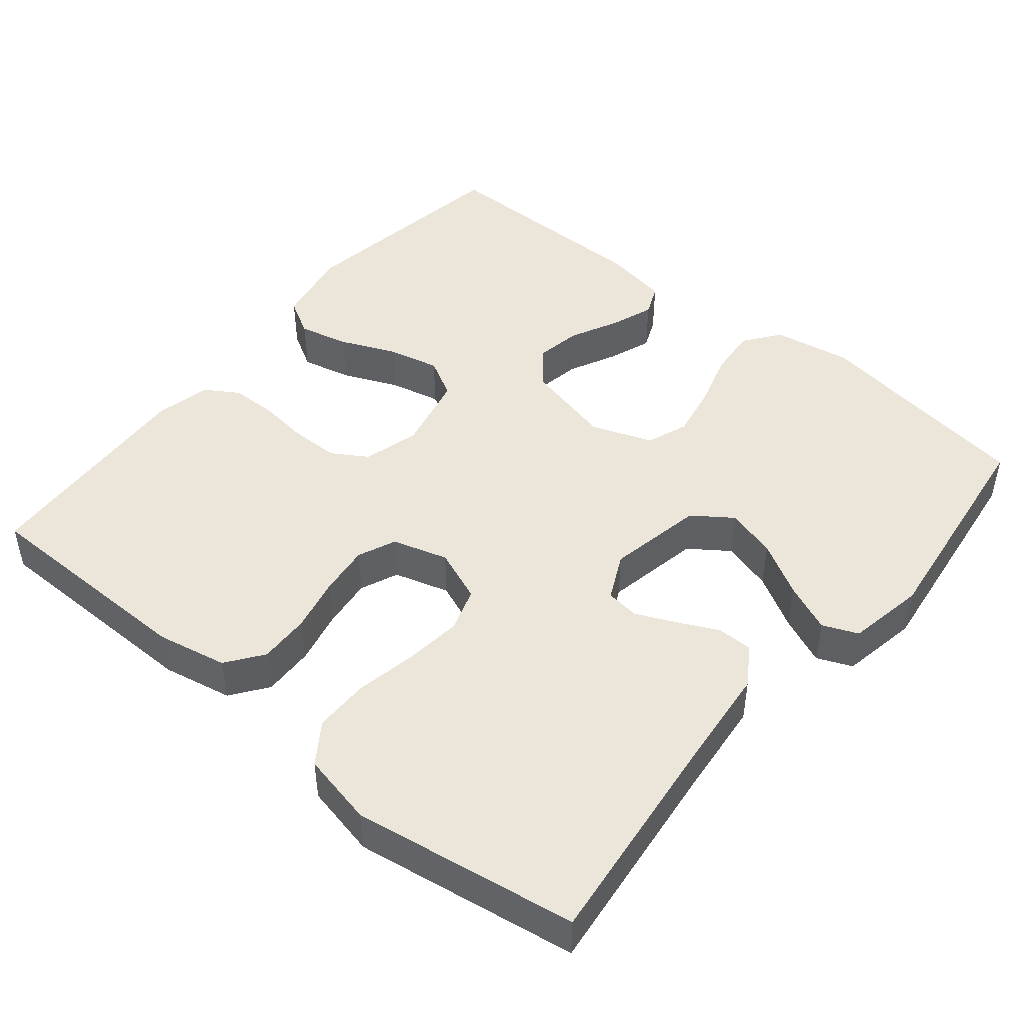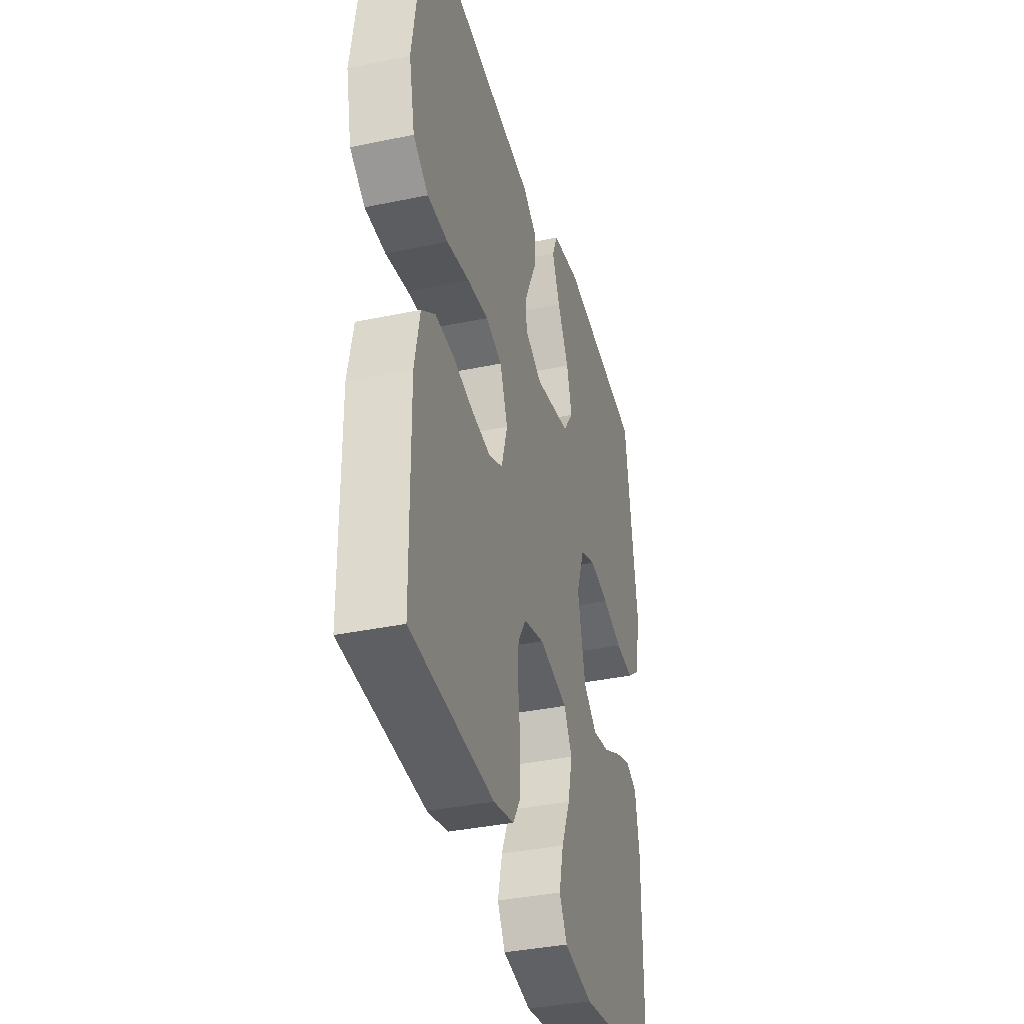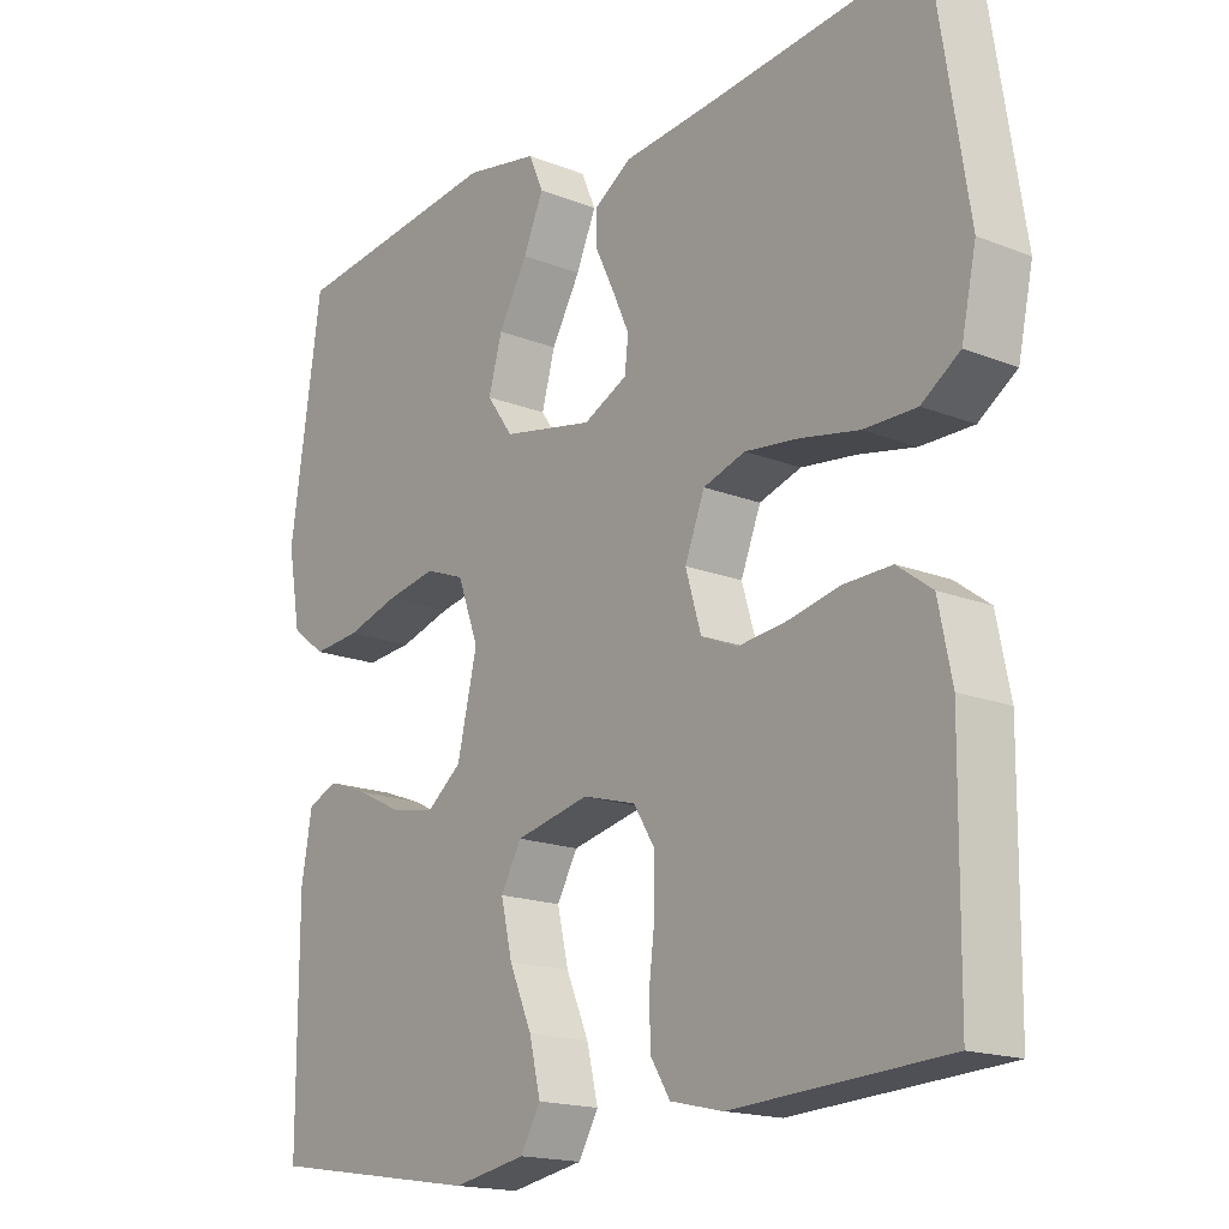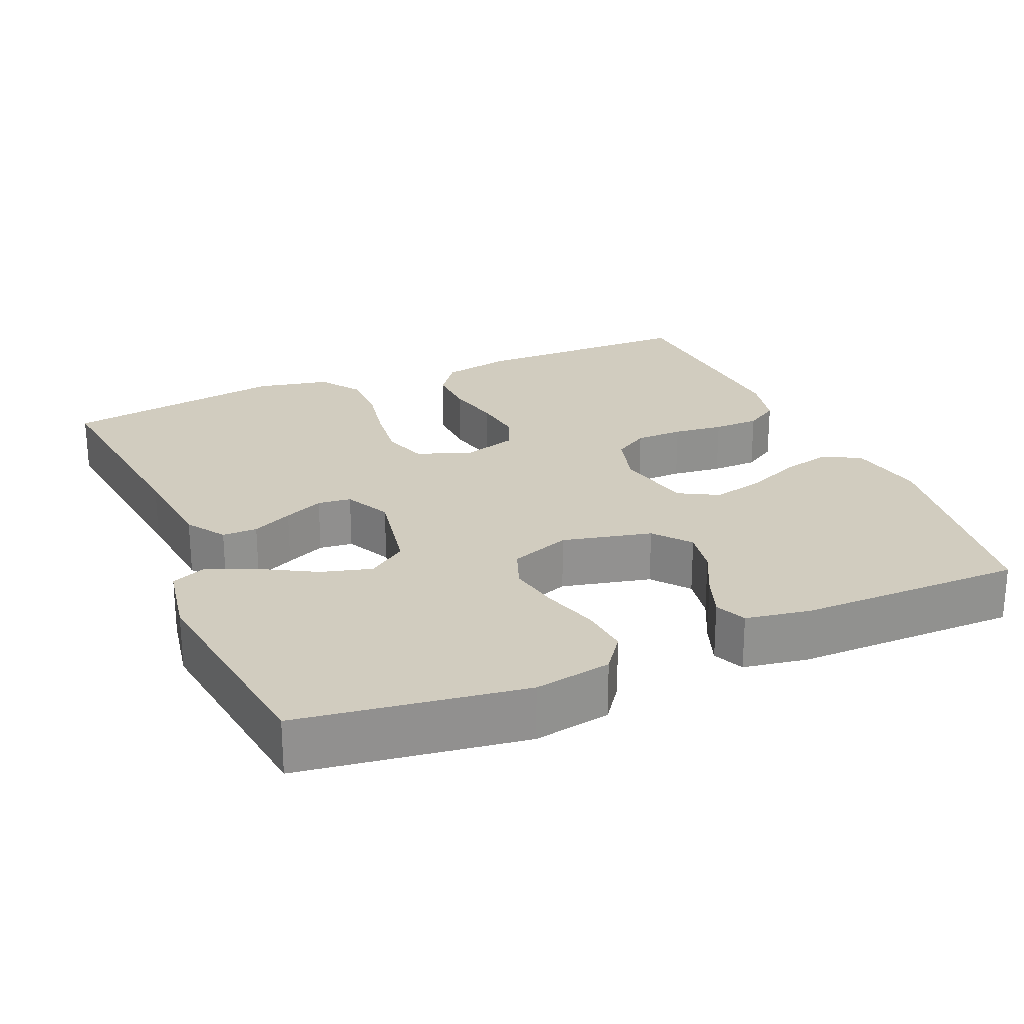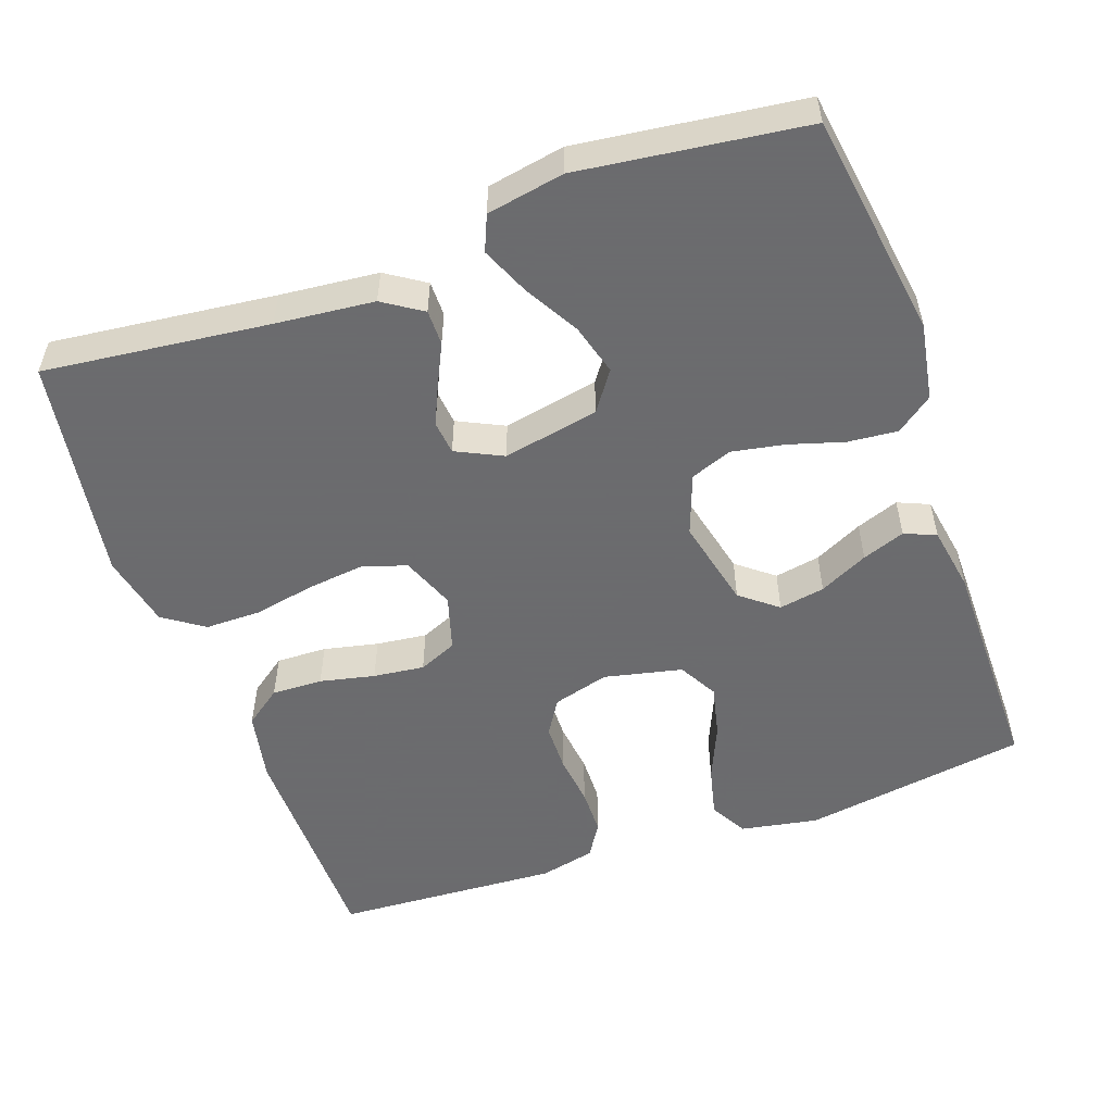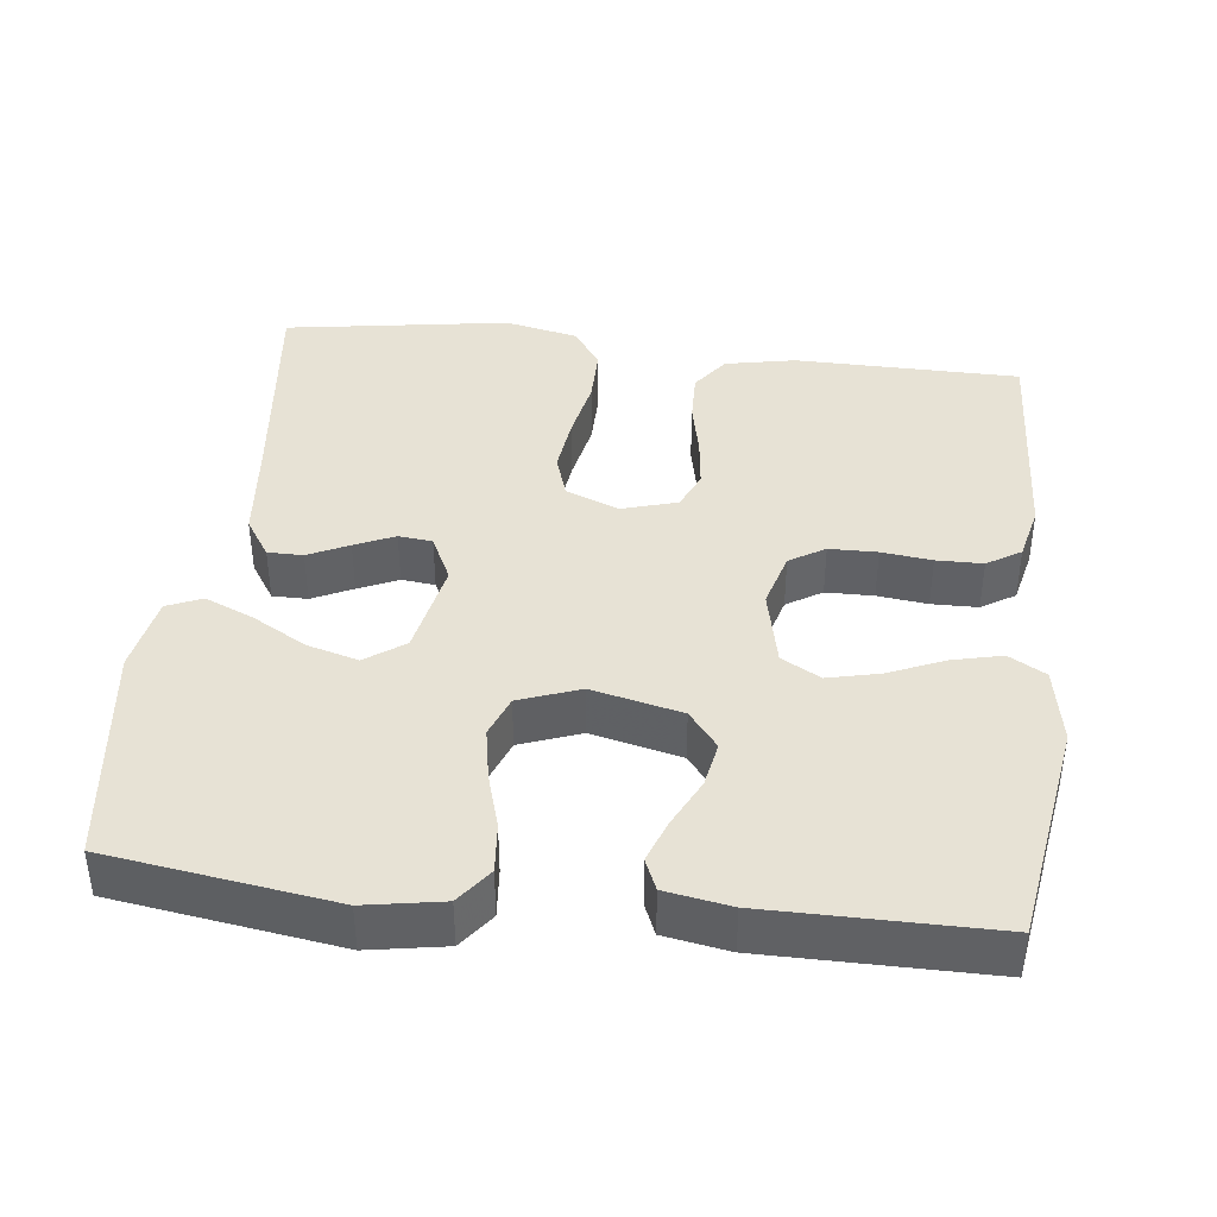
<metadata>
{"format":"obj","ext":"obj","renderer":"f3d","projection":"perspective","resolution":1024,"background":"white","views":[{"elev":46.8,"azim":-50.5,"up":"+Y"},{"elev":-36.9,"azim":-74.9,"up":"+Z"},{"elev":-17.1,"azim":-128.5,"up":"+Z"},{"elev":24.2,"azim":66.6,"up":"+Y"},{"elev":-53.5,"azim":19.5,"up":"+Y"},{"elev":40.5,"azim":96.7,"up":"+Y"}]}
</metadata>
<code>
v 0.5 0.07 0.5
v 0.544 0.07 0.2
v 0.526 0.07 0.097
v 0.478 0.07 0.061
v 0.412 0.07 0.067
v 0.338 0.07 0.089
v 0.268 0.07 0.102
v 0.213 0.07 0.081
v 0.183 0.07 0
v 0.211 0.07 -0.12
v 0.26 0.07 -0.159
v 0.321 0.07 -0.148
v 0.386 0.07 -0.116
v 0.443 0.07 -0.095
v 0.485 0.07 -0.113
v 0.5 0.07 -0.2
v 0.5 0.07 -0.5
v 0.2 0.07 -0.547
v 0.097 0.07 -0.528
v 0.069 0.07 -0.479
v 0.085 0.07 -0.412
v 0.117 0.07 -0.338
v 0.133 0.07 -0.269
v 0.104 0.07 -0.217
v 0 0.07 -0.194
v -0.075 0.07 -0.215
v -0.104 0.07 -0.262
v -0.105 0.07 -0.326
v -0.097 0.07 -0.393
v -0.098 0.07 -0.455
v -0.126 0.07 -0.5
v -0.2 0.07 -0.517
v -0.5 0.07 -0.5
v -0.503 0.07 -0.2
v -0.484 0.07 -0.106
v -0.435 0.07 -0.07
v -0.367 0.07 -0.072
v -0.294 0.07 -0.088
v -0.226 0.07 -0.096
v -0.175 0.07 -0.074
v -0.153 0.07 0
v -0.181 0.07 0.071
v -0.24 0.07 0.09
v -0.316 0.07 0.081
v -0.398 0.07 0.065
v -0.472 0.07 0.065
v -0.526 0.07 0.102
v -0.547 0.07 0.2
v -0.5 0.07 0.5
v -0.2 0.07 0.466
v -0.069 0.07 0.453
v -0.017 0.07 0.419
v -0.017 0.07 0.372
v -0.043 0.07 0.318
v -0.067 0.07 0.265
v -0.062 0.07 0.22
v 0 0.07 0.19
v 0.128 0.07 0.215
v 0.165 0.07 0.267
v 0.146 0.07 0.335
v 0.105 0.07 0.407
v 0.077 0.07 0.472
v 0.097 0.07 0.519
v 0.2 0.07 0.538
v 0.5 0 0.5
v 0.544 0 0.2
v 0.526 0 0.097
v 0.478 0 0.061
v 0.412 0 0.067
v 0.338 0 0.089
v 0.268 0 0.102
v 0.213 0 0.081
v 0.183 0 0
v 0.211 0 -0.12
v 0.26 0 -0.159
v 0.321 0 -0.148
v 0.386 0 -0.116
v 0.443 0 -0.095
v 0.485 0 -0.113
v 0.5 0 -0.2
v 0.5 0 -0.5
v 0.2 0 -0.547
v 0.097 0 -0.528
v 0.069 0 -0.479
v 0.085 0 -0.412
v 0.117 0 -0.338
v 0.133 0 -0.269
v 0.104 0 -0.217
v 0 0 -0.194
v -0.075 0 -0.215
v -0.104 0 -0.262
v -0.105 0 -0.326
v -0.097 0 -0.393
v -0.098 0 -0.455
v -0.126 0 -0.5
v -0.2 0 -0.517
v -0.5 0 -0.5
v -0.503 0 -0.2
v -0.484 0 -0.106
v -0.435 0 -0.07
v -0.367 0 -0.072
v -0.294 0 -0.088
v -0.226 0 -0.096
v -0.175 0 -0.074
v -0.153 0 0
v -0.181 0 0.071
v -0.24 0 0.09
v -0.316 0 0.081
v -0.398 0 0.065
v -0.472 0 0.065
v -0.526 0 0.102
v -0.547 0 0.2
v -0.5 0 0.5
v -0.2 0 0.466
v -0.069 0 0.453
v -0.017 0 0.419
v -0.017 0 0.372
v -0.043 0 0.318
v -0.067 0 0.265
v -0.062 0 0.22
v 0 0 0.19
v 0.128 0 0.215
v 0.165 0 0.267
v 0.146 0 0.335
v 0.105 0 0.407
v 0.077 0 0.472
v 0.097 0 0.519
v 0.2 0 0.538
f 60 61 62 63
f 59 60 63 64
f 51 52 53 54
f 50 51 54 55
f 49 50 55 56
f 47 48 49 56
f 44 45 46 47
f 43 44 47 56
f 35 36 37 38
f 35 38 39
f 34 35 39
f 33 34 39
f 32 33 39 40
f 28 29 30 31
f 27 28 31 32
f 19 20 21 22
f 19 22 23
f 18 19 23
f 17 18 23
f 16 17 23 24
f 12 13 14 15
f 12 15 16 24
f 3 4 5 6
f 3 6 7
f 2 3 7
f 59 64 1 2
f 58 59 2 7
f 57 58 7 8
f 42 43 56 57
f 41 42 57 8
f 27 32 40 41
f 26 27 41
f 25 26 41 8
f 11 12 24
f 10 11 24 25
f 9 10 25
f 8 9 25
f 127 126 125 124
f 128 127 124 123
f 118 117 116 115
f 119 118 115 114
f 120 119 114 113
f 120 113 112 111
f 111 110 109 108
f 120 111 108 107
f 102 101 100 99
f 103 102 99
f 103 99 98
f 103 98 97
f 104 103 97 96
f 95 94 93 92
f 96 95 92 91
f 86 85 84 83
f 87 86 83
f 87 83 82
f 87 82 81
f 88 87 81 80
f 79 78 77 76
f 88 80 79 76
f 70 69 68 67
f 71 70 67
f 71 67 66
f 66 65 128 123
f 71 66 123 122
f 72 71 122 121
f 121 120 107 106
f 72 121 106 105
f 105 104 96 91
f 105 91 90
f 72 105 90 89
f 88 76 75
f 89 88 75 74
f 89 74 73
f 89 73 72
f 1 65 66 2
f 2 66 67 3
f 3 67 68 4
f 4 68 69 5
f 5 69 70 6
f 6 70 71 7
f 7 71 72 8
f 8 72 73 9
f 9 73 74 10
f 10 74 75 11
f 11 75 76 12
f 12 76 77 13
f 13 77 78 14
f 14 78 79 15
f 15 79 80 16
f 16 80 81 17
f 17 81 82 18
f 18 82 83 19
f 19 83 84 20
f 20 84 85 21
f 21 85 86 22
f 22 86 87 23
f 23 87 88 24
f 24 88 89 25
f 25 89 90 26
f 26 90 91 27
f 27 91 92 28
f 28 92 93 29
f 29 93 94 30
f 30 94 95 31
f 31 95 96 32
f 32 96 97 33
f 33 97 98 34
f 34 98 99 35
f 35 99 100 36
f 36 100 101 37
f 37 101 102 38
f 38 102 103 39
f 39 103 104 40
f 40 104 105 41
f 41 105 106 42
f 42 106 107 43
f 43 107 108 44
f 44 108 109 45
f 45 109 110 46
f 46 110 111 47
f 47 111 112 48
f 48 112 113 49
f 49 113 114 50
f 50 114 115 51
f 51 115 116 52
f 52 116 117 53
f 53 117 118 54
f 54 118 119 55
f 55 119 120 56
f 56 120 121 57
f 57 121 122 58
f 58 122 123 59
f 59 123 124 60
f 60 124 125 61
f 61 125 126 62
f 62 126 127 63
f 63 127 128 64
f 64 128 65 1

</code>
